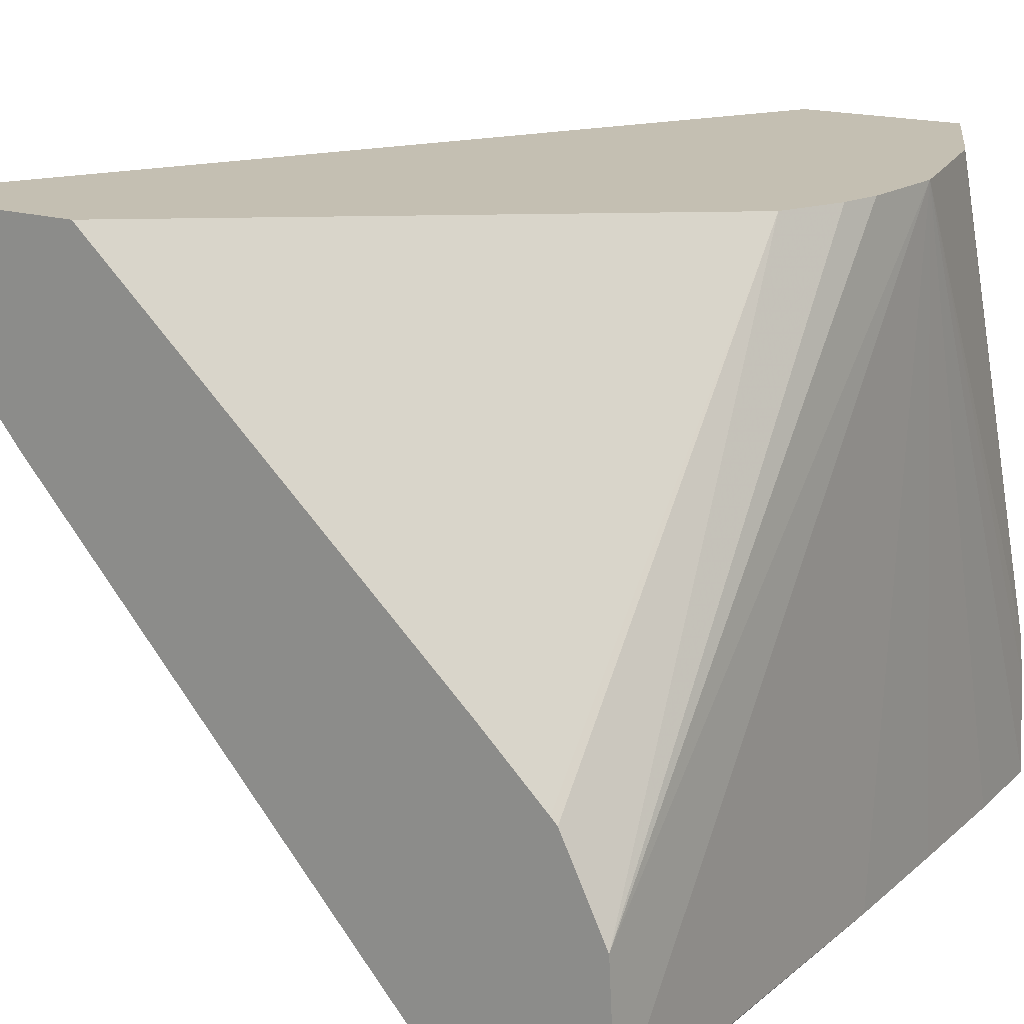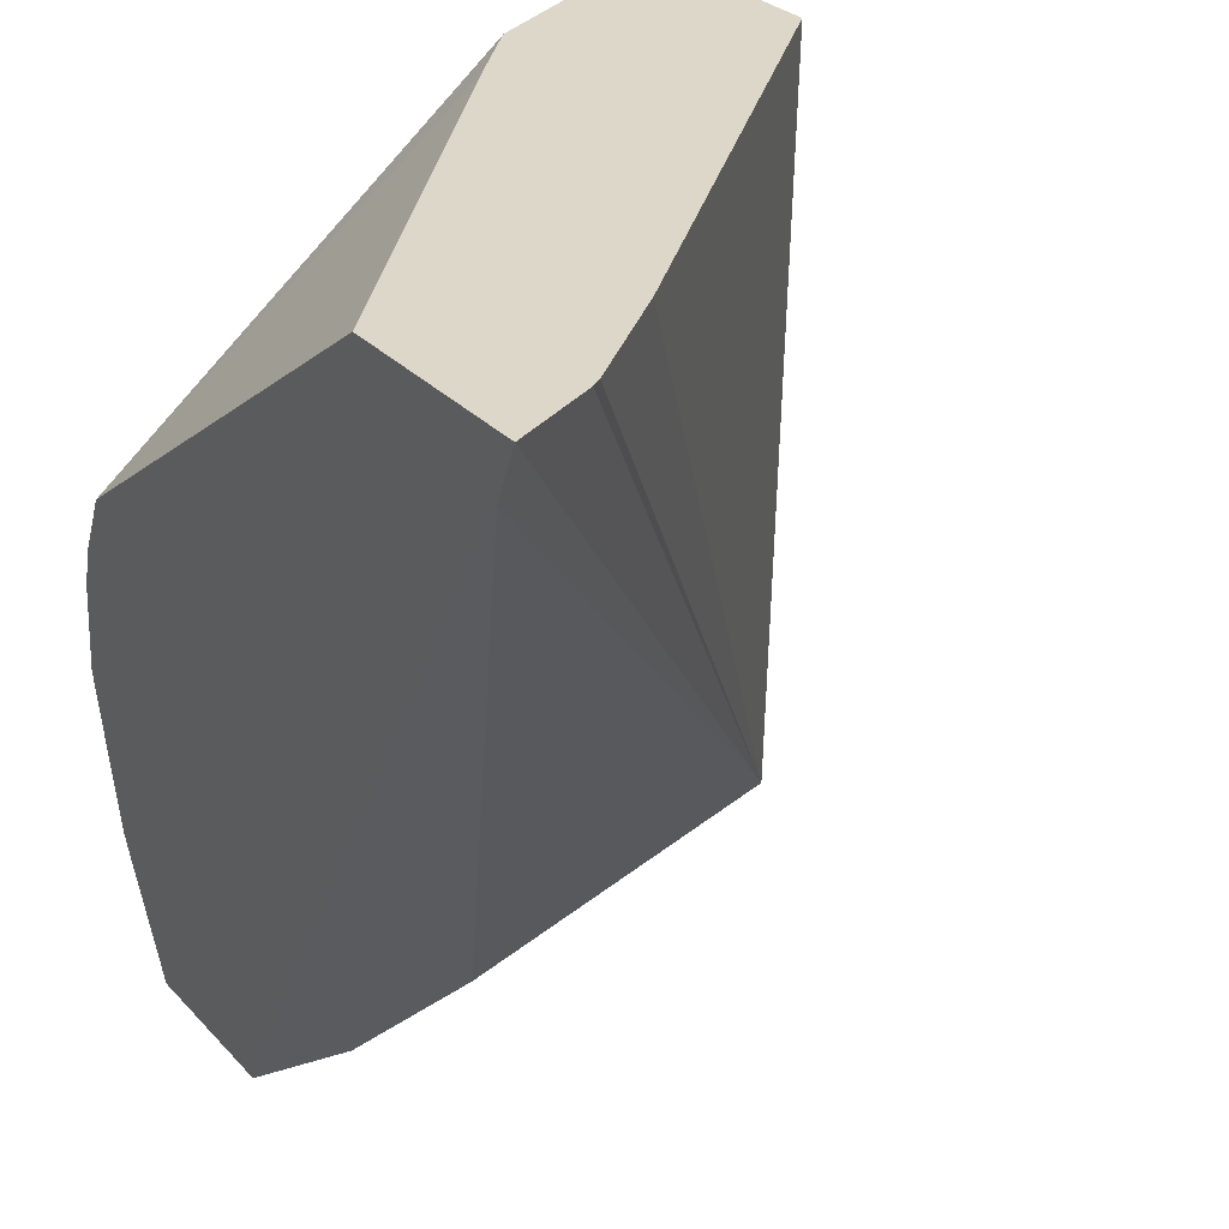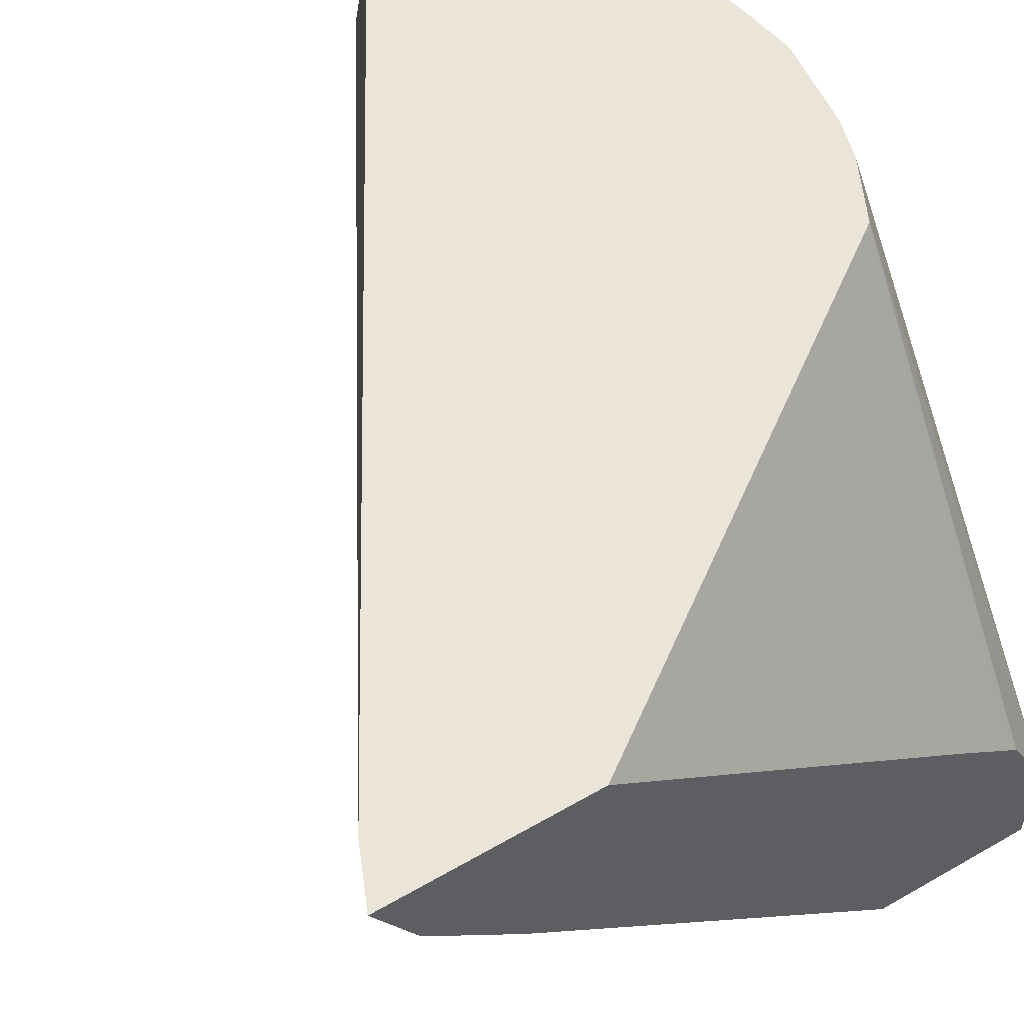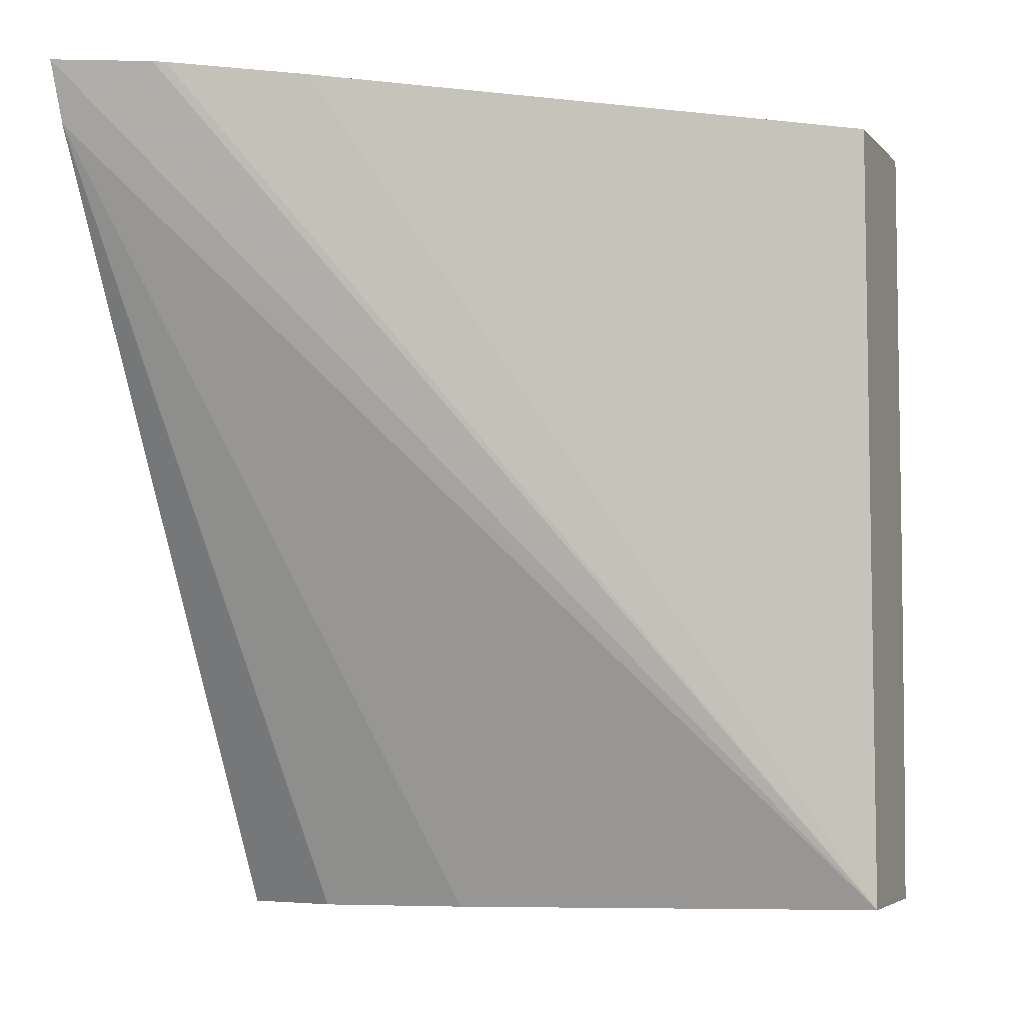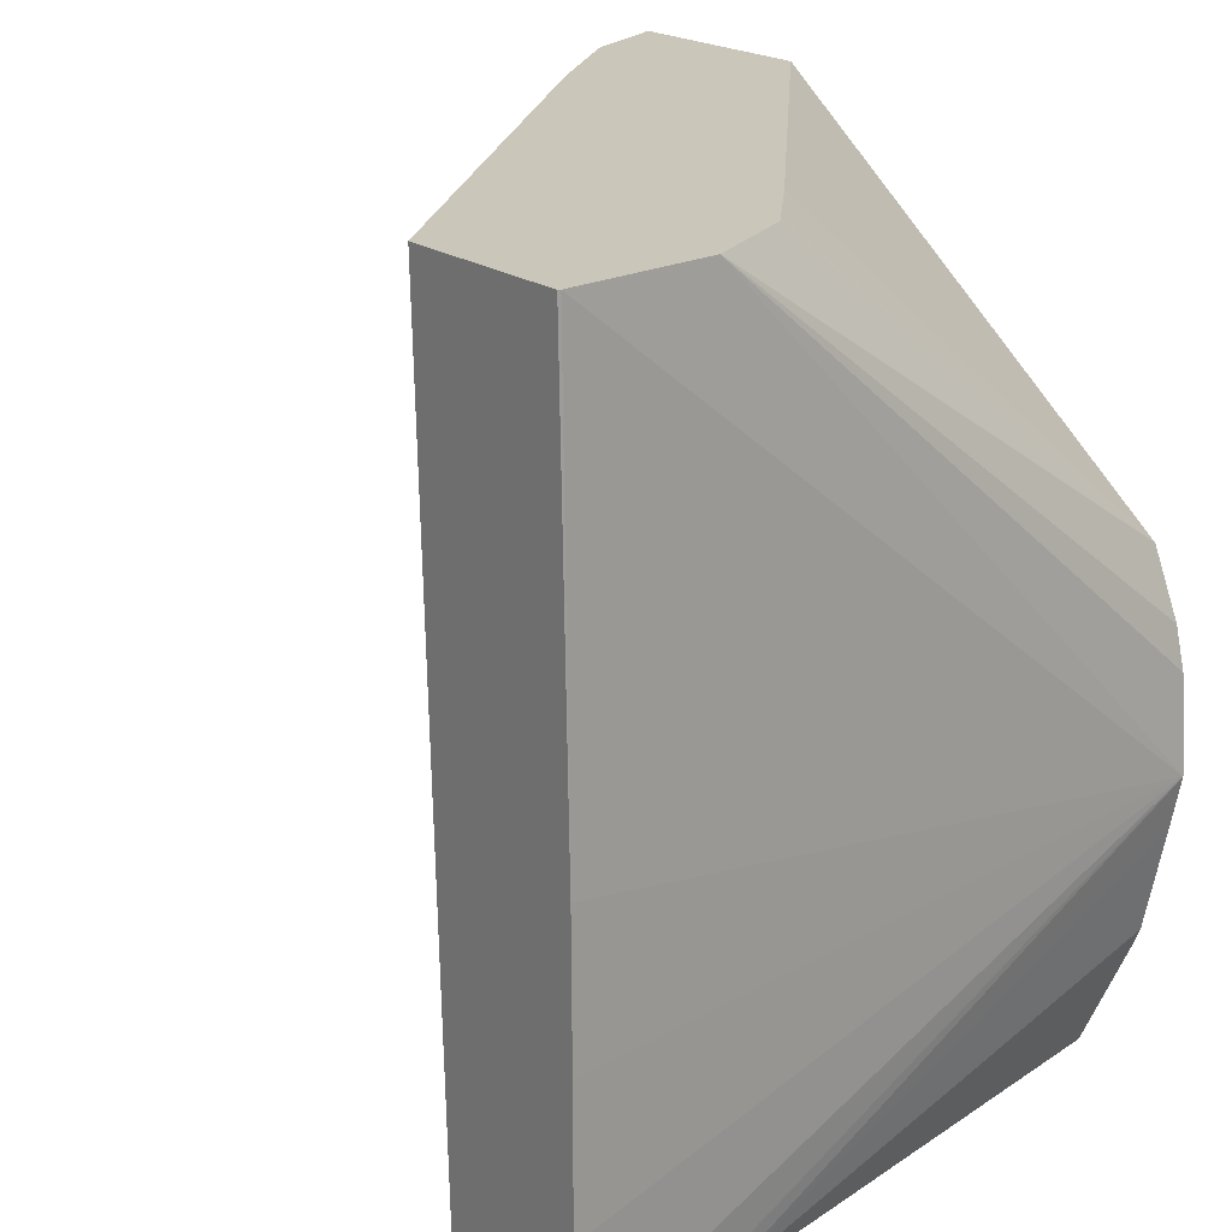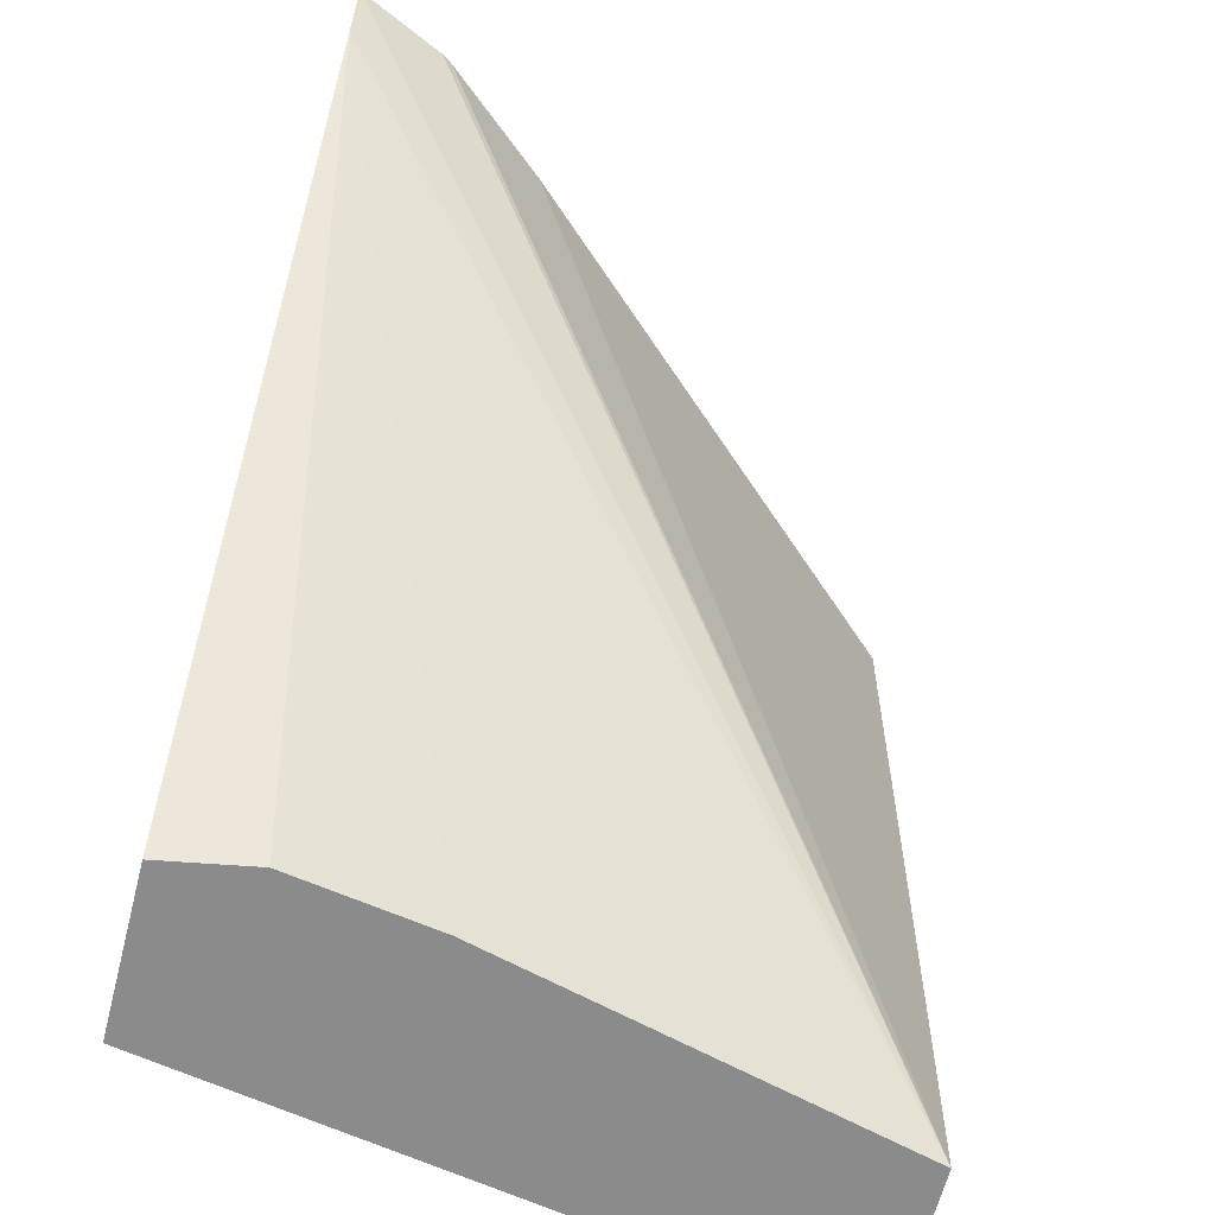
<metadata>
{"format":"obj","ext":"obj","renderer":"f3d","projection":"perspective","resolution":1024,"background":"white","views":[{"elev":17.6,"azim":32.1,"up":"+Y"},{"elev":30.3,"azim":-124.8,"up":"+Z"},{"elev":59.0,"azim":-30.5,"up":"+Y"},{"elev":-4.2,"azim":-69.7,"up":"+Z"},{"elev":21.1,"azim":51.4,"up":"+Z"},{"elev":-63.9,"azim":-104.4,"up":"+Z"}]}
</metadata>
<code>
v 0.03048 0.01619 0.01484
v 0.03045 0.01619 0.01378
v 0.03038 0.02277 0.01671
v 0.03048 0.01619 0.01621
v 0.02894 0.01619 0.01378
v 0.03039 0.01724 0.01378
v 0.03047 0.01619 0.01763
v 0.03036 0.01762 0.01378
v 0.03027 0.02277 0.01619
v 0.03029 0.02277 0.01762
v 0.0303 0.01762 0.02199
v 0.03038 0.01621 0.02199
v 0.02782 0.02042 0.01378
v 0.02869 0.01619 0.02199
v 0.02456 0.02073 0.02199
v 0.02368 0.0218 0.02199
v 0.02362 0.0219 0.02199
v 0.02323 0.02277 0.02199
v 0.02346 0.02277 0.02142
v 0.03044 0.01619 0.01903
v 0.02942 0.02277 0.01378
v 0.02994 0.02277 0.01491
v 0.03004 0.02277 0.01513
v 0.03019 0.02277 0.01802
v 0.02989 0.01848 0.02199
v 0.0299 0.02277 0.01866
v 0.03037 0.01619 0.02199
v 0.03037 0.01619 0.02185
v 0.02758 0.02185 0.01378
v 0.02526 0.02277 0.02199
v 0.02775 0.02277 0.01378
v 0.02984 0.01857 0.02199
v 0.0291 0.01928 0.02199
v 0.02977 0.01864 0.02199
f 5 16 17
f 5 17 18
f 2 6 3
f 2 8 6
f 3 23 22
f 3 22 21
f 3 9 23
f 3 8 9
f 5 15 16
f 5 14 15
f 1 7 20
f 1 4 7
f 19 31 29
f 13 19 29
f 2 5 13
f 1 5 2
f 8 23 9
f 8 22 23
f 2 13 29
f 2 29 31
f 1 14 5
f 1 27 14
f 3 10 11
f 3 24 10
f 3 19 18
f 3 18 30
f 3 21 31
f 3 31 19
f 11 16 15
f 11 15 14
f 11 25 32
f 10 24 11
f 1 3 4
f 1 2 3
f 11 30 18
f 11 33 30
f 5 18 19
f 5 19 13
f 11 18 17
f 11 17 16
f 12 27 28
f 12 28 20
f 8 21 22
f 7 12 20
f 1 20 28
f 1 28 27
f 3 7 4
f 3 6 8
f 25 26 32
f 26 30 33
f 26 33 34
f 26 34 32
f 2 21 8
f 2 31 21
f 11 32 34
f 11 34 33
f 11 26 25
f 11 24 26
f 11 14 27
f 11 27 12
f 3 11 12
f 3 12 7
f 3 26 24
f 3 30 26

</code>
